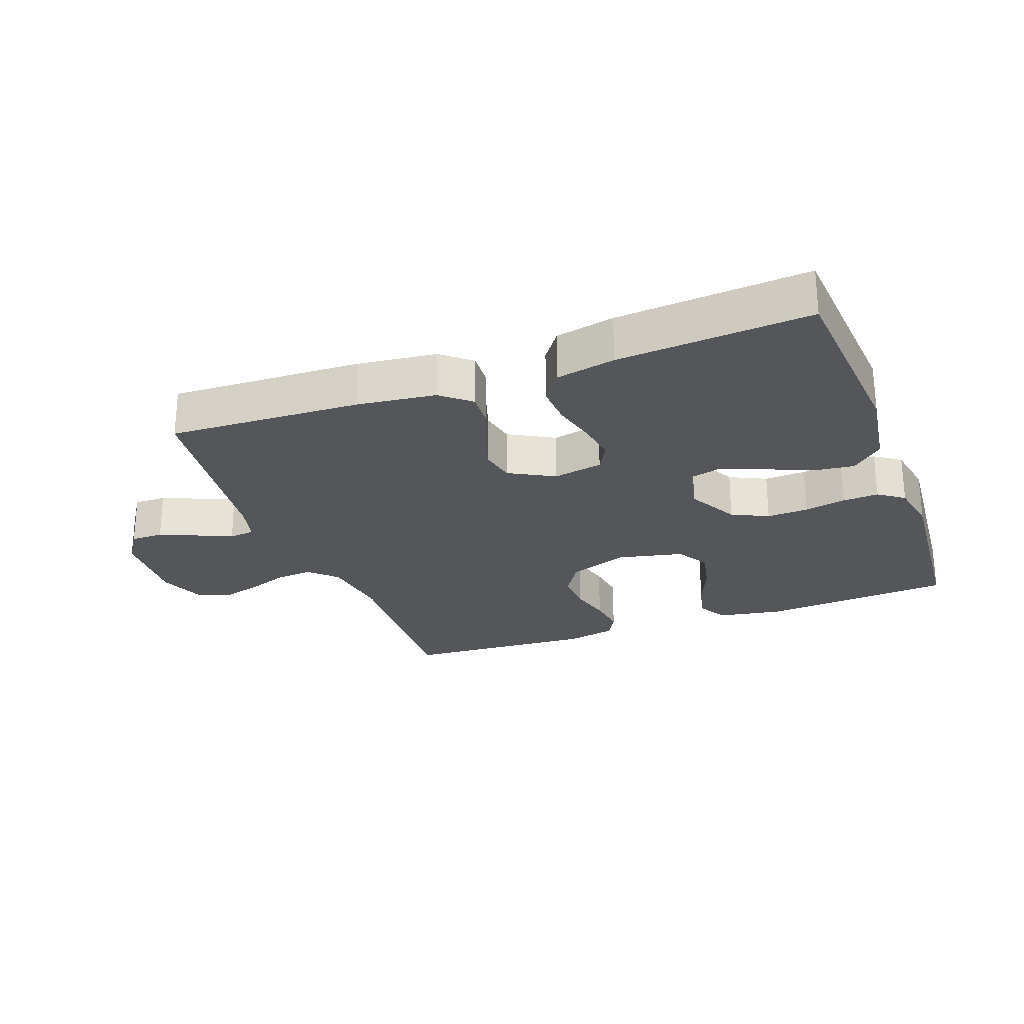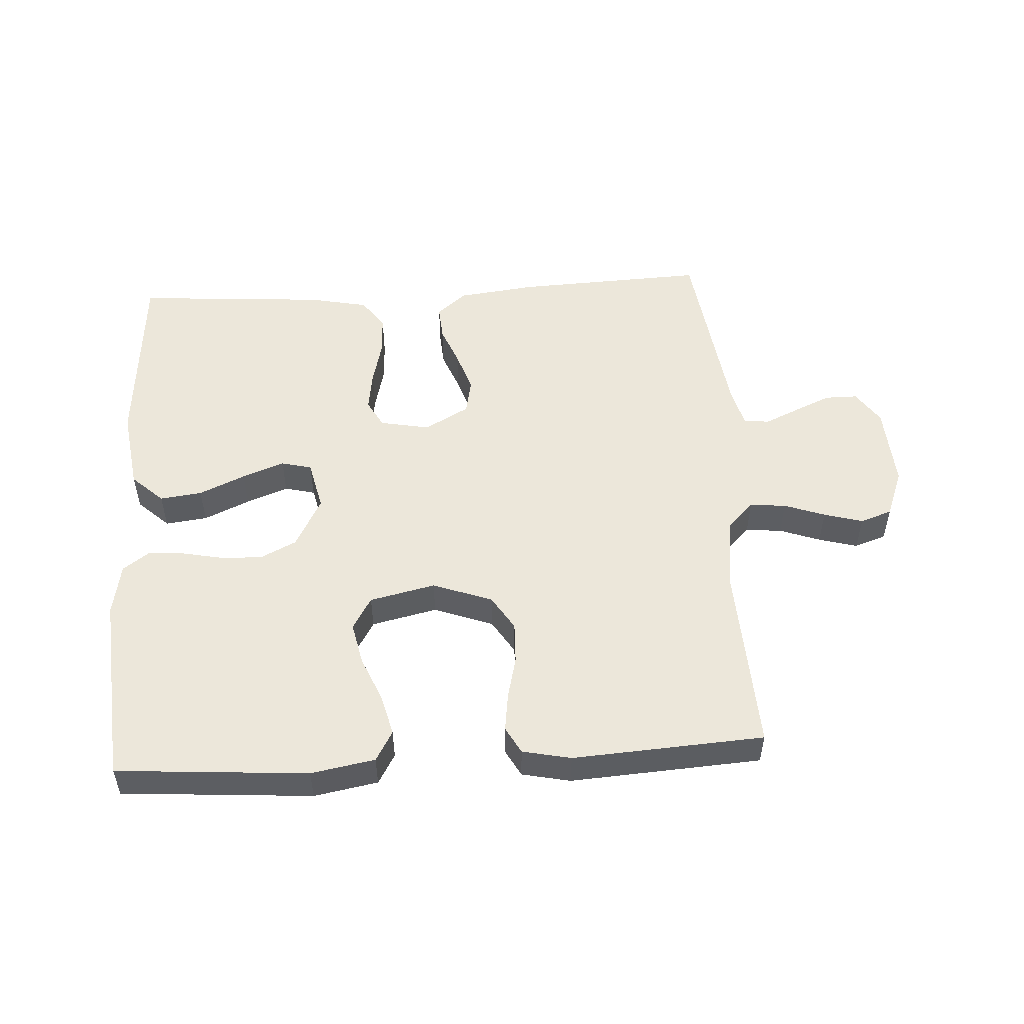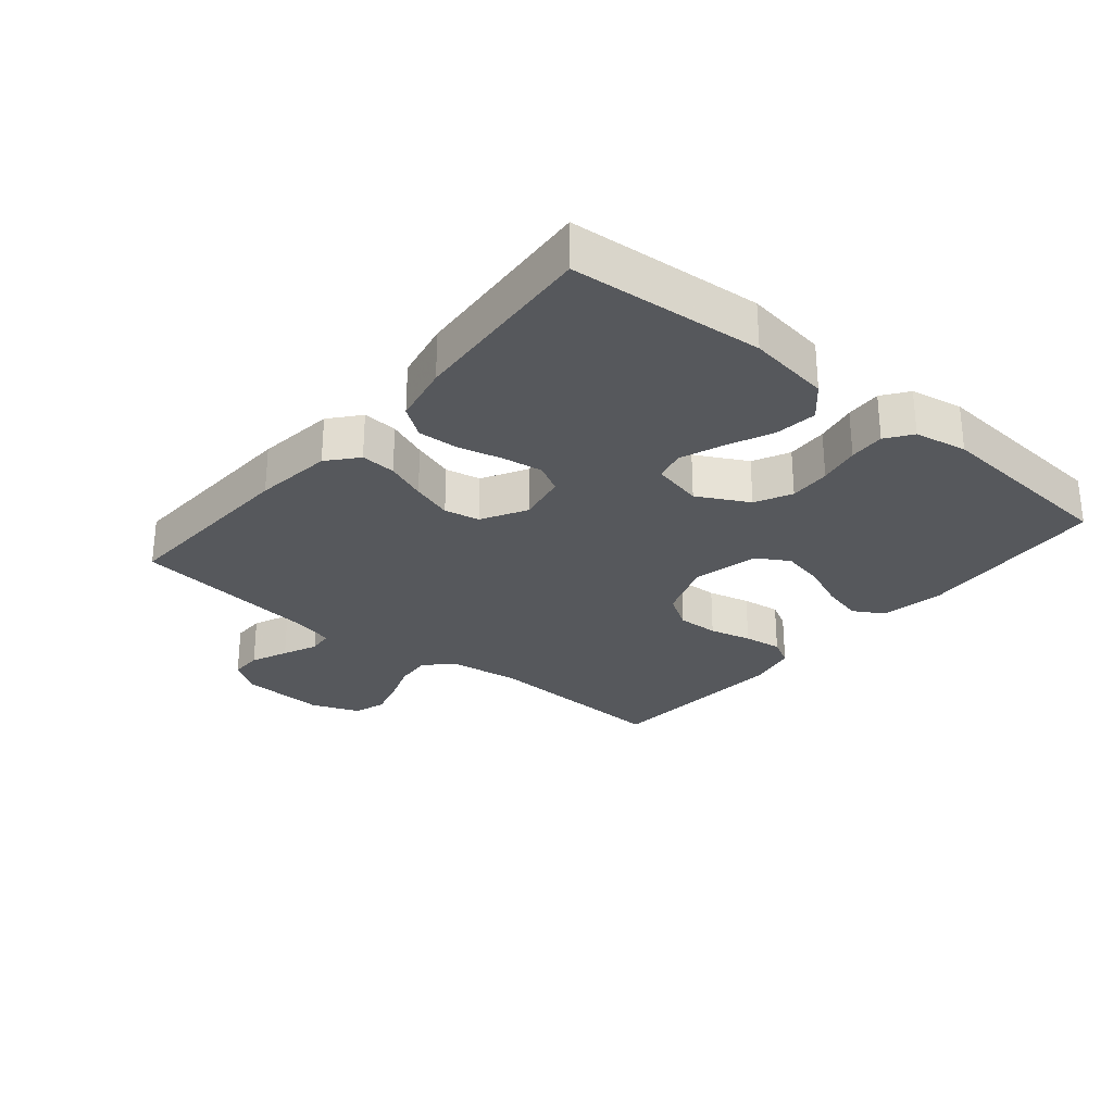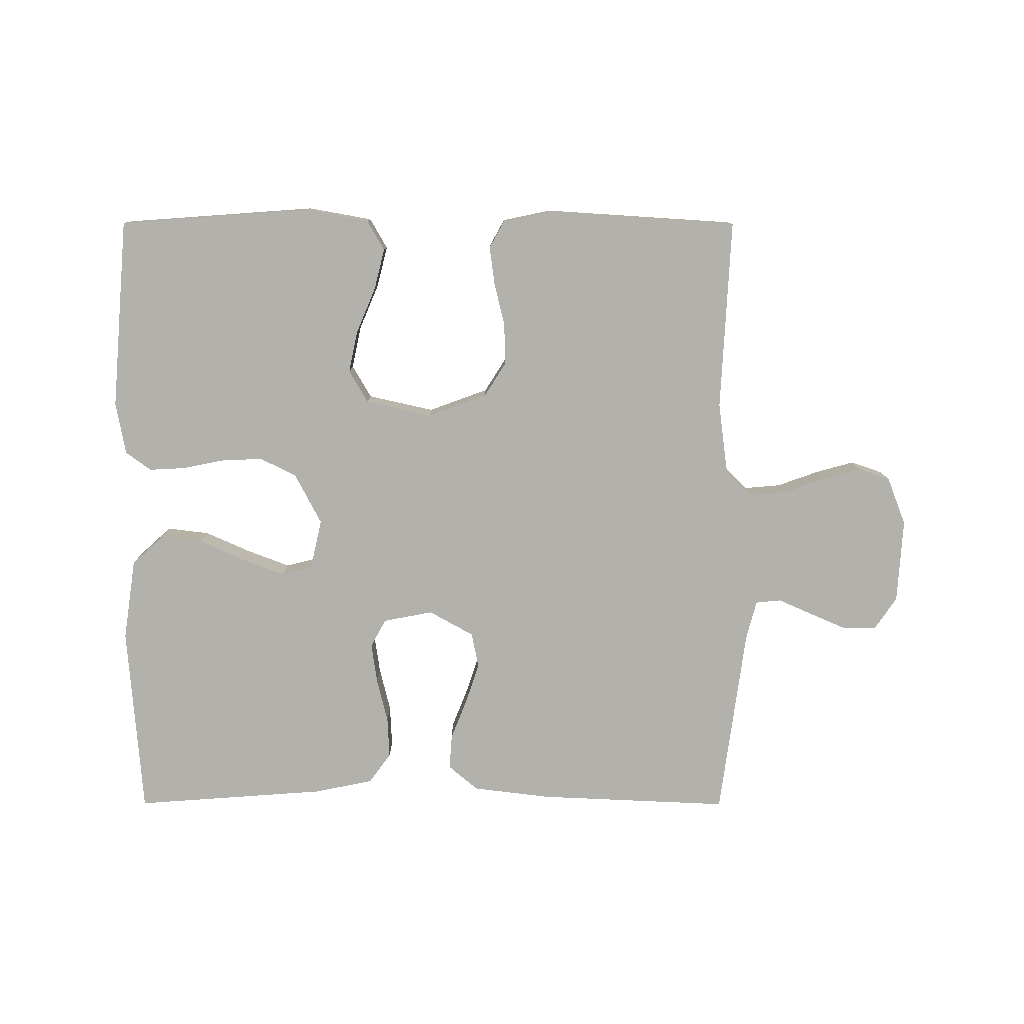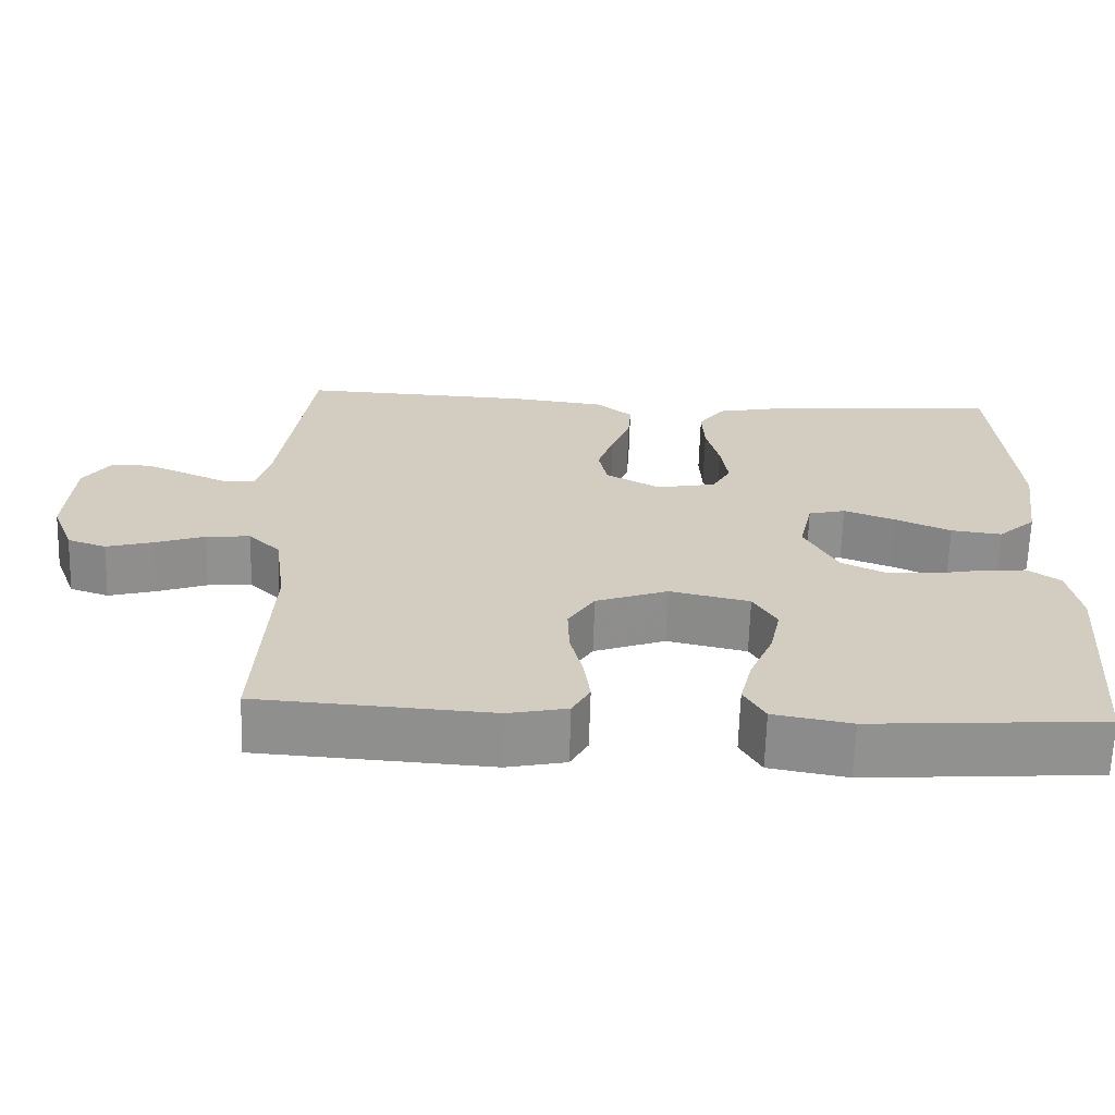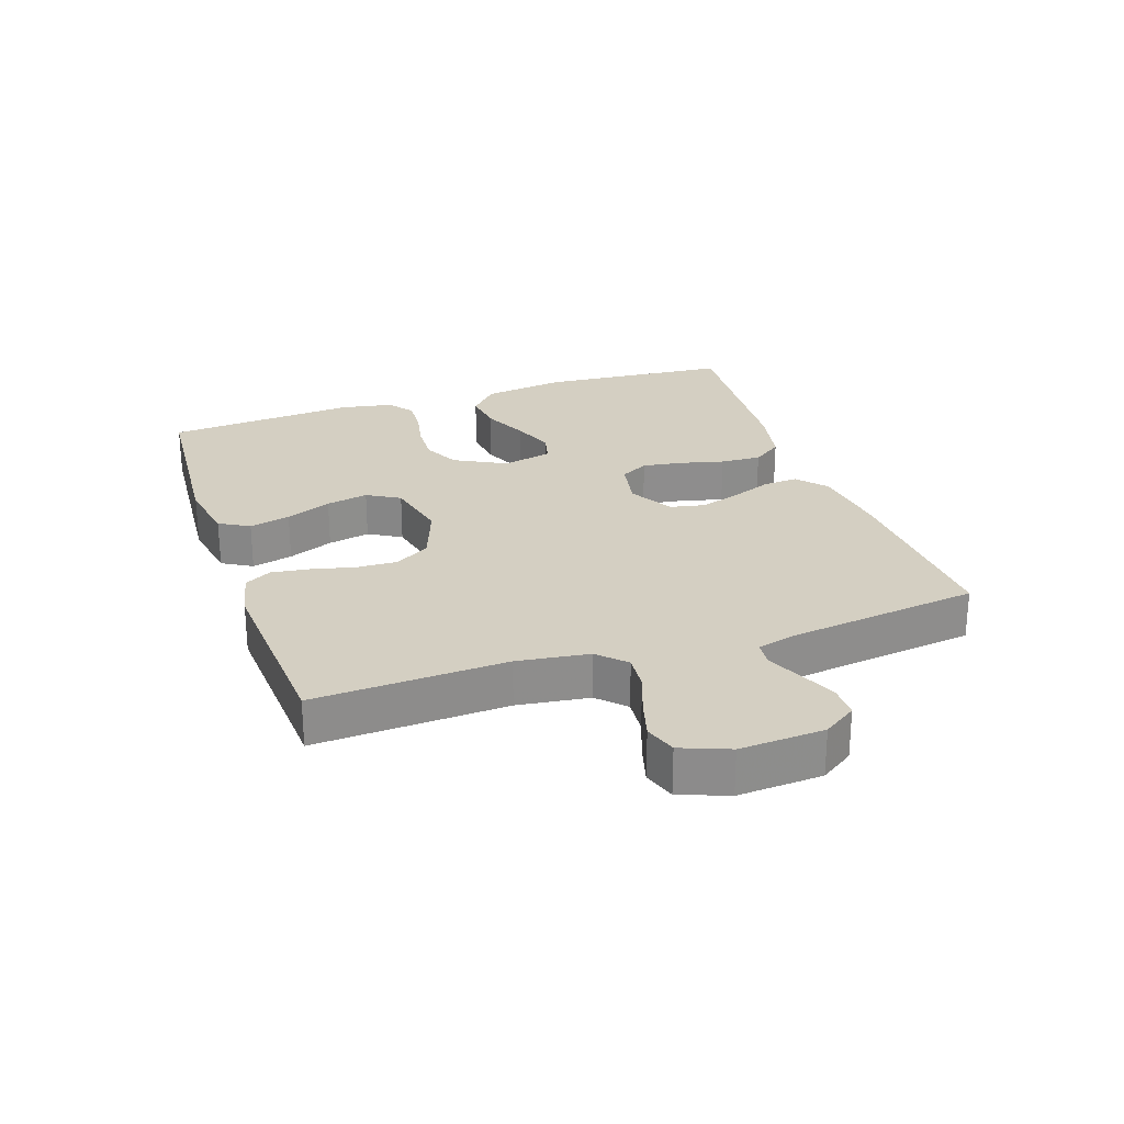
<metadata>
{"format":"obj","ext":"obj","renderer":"f3d","projection":"perspective","resolution":1024,"background":"white","views":[{"elev":-25.5,"azim":20.5,"up":"+Y"},{"elev":52.3,"azim":176.6,"up":"+Y"},{"elev":-27.7,"azim":50.2,"up":"+Y"},{"elev":-79.1,"azim":179.9,"up":"+Y"},{"elev":-65.6,"azim":-1.7,"up":"+Z"},{"elev":25.7,"azim":-108.7,"up":"+Y"}]}
</metadata>
<code>
v -0.5 0.07 -0.5
v -0.485 0.07 -0.2
v -0.5 0.07 -0.088
v -0.541 0.07 -0.047
v -0.598 0.07 -0.052
v -0.662 0.07 -0.075
v -0.723 0.07 -0.092
v -0.773 0.07 -0.075
v -0.802 0.07 0
v -0.794 0.07 0.132
v -0.759 0.07 0.184
v -0.708 0.07 0.184
v -0.65 0.07 0.159
v -0.596 0.07 0.135
v -0.556 0.07 0.139
v -0.54 0.07 0.2
v -0.5 0.07 0.5
v -0.2 0.07 0.487
v -0.077 0.07 0.472
v -0.031 0.07 0.433
v -0.035 0.07 0.378
v -0.06 0.07 0.315
v -0.081 0.07 0.251
v -0.07 0.07 0.196
v 0 0.07 0.157
v 0.078 0.07 0.172
v 0.102 0.07 0.216
v 0.093 0.07 0.279
v 0.076 0.07 0.348
v 0.073 0.07 0.412
v 0.107 0.07 0.459
v 0.2 0.07 0.478
v 0.5 0.07 0.5
v 0.523 0.07 0.2
v 0.504 0.07 0.071
v 0.455 0.07 0.026
v 0.389 0.07 0.034
v 0.317 0.07 0.066
v 0.251 0.07 0.091
v 0.203 0.07 0.079
v 0.185 0.07 0
v 0.227 0.07 -0.08
v 0.284 0.07 -0.108
v 0.349 0.07 -0.105
v 0.414 0.07 -0.092
v 0.47 0.07 -0.089
v 0.51 0.07 -0.118
v 0.525 0.07 -0.2
v 0.5 0.07 -0.5
v 0.2 0.07 -0.522
v 0.1 0.07 -0.504
v 0.073 0.07 -0.457
v 0.089 0.07 -0.393
v 0.119 0.07 -0.322
v 0.133 0.07 -0.256
v 0.103 0.07 -0.205
v 0 0.07 -0.182
v -0.093 0.07 -0.216
v -0.127 0.07 -0.27
v -0.125 0.07 -0.335
v -0.109 0.07 -0.401
v -0.101 0.07 -0.461
v -0.124 0.07 -0.503
v -0.2 0.07 -0.519
v -0.5 0 -0.5
v -0.485 0 -0.2
v -0.5 0 -0.088
v -0.541 0 -0.047
v -0.598 0 -0.052
v -0.662 0 -0.075
v -0.723 0 -0.092
v -0.773 0 -0.075
v -0.802 0 0
v -0.794 0 0.132
v -0.759 0 0.184
v -0.708 0 0.184
v -0.65 0 0.159
v -0.596 0 0.135
v -0.556 0 0.139
v -0.54 0 0.2
v -0.5 0 0.5
v -0.2 0 0.487
v -0.077 0 0.472
v -0.031 0 0.433
v -0.035 0 0.378
v -0.06 0 0.315
v -0.081 0 0.251
v -0.07 0 0.196
v 0 0 0.157
v 0.078 0 0.172
v 0.102 0 0.216
v 0.093 0 0.279
v 0.076 0 0.348
v 0.073 0 0.412
v 0.107 0 0.459
v 0.2 0 0.478
v 0.5 0 0.5
v 0.523 0 0.2
v 0.504 0 0.071
v 0.455 0 0.026
v 0.389 0 0.034
v 0.317 0 0.066
v 0.251 0 0.091
v 0.203 0 0.079
v 0.185 0 0
v 0.227 0 -0.08
v 0.284 0 -0.108
v 0.349 0 -0.105
v 0.414 0 -0.092
v 0.47 0 -0.089
v 0.51 0 -0.118
v 0.525 0 -0.2
v 0.5 0 -0.5
v 0.2 0 -0.522
v 0.1 0 -0.504
v 0.073 0 -0.457
v 0.089 0 -0.393
v 0.119 0 -0.322
v 0.133 0 -0.256
v 0.103 0 -0.205
v 0 0 -0.182
v -0.093 0 -0.216
v -0.127 0 -0.27
v -0.125 0 -0.335
v -0.109 0 -0.401
v -0.101 0 -0.461
v -0.124 0 -0.503
v -0.2 0 -0.519
f 64 1 2
f 63 64 2
f 62 63 2
f 61 62 2
f 60 61 2
f 59 60 2 3
f 58 59 3 4
f 57 58 4
f 56 57 4
f 52 53 54
f 51 52 54
f 50 51 54
f 49 50 54
f 48 49 54
f 47 48 54
f 46 47 54
f 45 46 54
f 44 45 54
f 43 44 54 55
f 42 43 55 56
f 36 37 38
f 35 36 38
f 34 35 38
f 33 34 38
f 32 33 38
f 31 32 38
f 30 31 38
f 29 30 38
f 28 29 38
f 27 28 38 39
f 26 27 39 40
f 20 21 22
f 19 20 22
f 18 19 22
f 17 18 22
f 16 17 22
f 15 16 22 23
f 12 13 14
f 11 12 14
f 10 11 14
f 9 10 14
f 8 9 14
f 7 8 14
f 6 7 14
f 5 6 14
f 4 5 14 15
f 56 4 15
f 42 56 15
f 41 42 15
f 25 26 40 41
f 15 23 24
f 15 24 25 41
f 66 65 128
f 66 128 127
f 66 127 126
f 66 126 125
f 66 125 124
f 67 66 124 123
f 68 67 123 122
f 68 122 121
f 68 121 120
f 118 117 116
f 118 116 115
f 118 115 114
f 118 114 113
f 118 113 112
f 118 112 111
f 118 111 110
f 118 110 109
f 118 109 108
f 119 118 108 107
f 120 119 107 106
f 102 101 100
f 102 100 99
f 102 99 98
f 102 98 97
f 102 97 96
f 102 96 95
f 102 95 94
f 102 94 93
f 102 93 92
f 103 102 92 91
f 104 103 91 90
f 86 85 84
f 86 84 83
f 86 83 82
f 86 82 81
f 86 81 80
f 87 86 80 79
f 78 77 76
f 78 76 75
f 78 75 74
f 78 74 73
f 78 73 72
f 78 72 71
f 78 71 70
f 78 70 69
f 79 78 69 68
f 79 68 120
f 79 120 106
f 79 106 105
f 105 104 90 89
f 88 87 79
f 105 89 88 79
f 1 65 66 2
f 2 66 67 3
f 3 67 68 4
f 4 68 69 5
f 5 69 70 6
f 6 70 71 7
f 7 71 72 8
f 8 72 73 9
f 9 73 74 10
f 10 74 75 11
f 11 75 76 12
f 12 76 77 13
f 13 77 78 14
f 14 78 79 15
f 15 79 80 16
f 16 80 81 17
f 17 81 82 18
f 18 82 83 19
f 19 83 84 20
f 20 84 85 21
f 21 85 86 22
f 22 86 87 23
f 23 87 88 24
f 24 88 89 25
f 25 89 90 26
f 26 90 91 27
f 27 91 92 28
f 28 92 93 29
f 29 93 94 30
f 30 94 95 31
f 31 95 96 32
f 32 96 97 33
f 33 97 98 34
f 34 98 99 35
f 35 99 100 36
f 36 100 101 37
f 37 101 102 38
f 38 102 103 39
f 39 103 104 40
f 40 104 105 41
f 41 105 106 42
f 42 106 107 43
f 43 107 108 44
f 44 108 109 45
f 45 109 110 46
f 46 110 111 47
f 47 111 112 48
f 48 112 113 49
f 49 113 114 50
f 50 114 115 51
f 51 115 116 52
f 52 116 117 53
f 53 117 118 54
f 54 118 119 55
f 55 119 120 56
f 56 120 121 57
f 57 121 122 58
f 58 122 123 59
f 59 123 124 60
f 60 124 125 61
f 61 125 126 62
f 62 126 127 63
f 63 127 128 64
f 64 128 65 1

</code>
